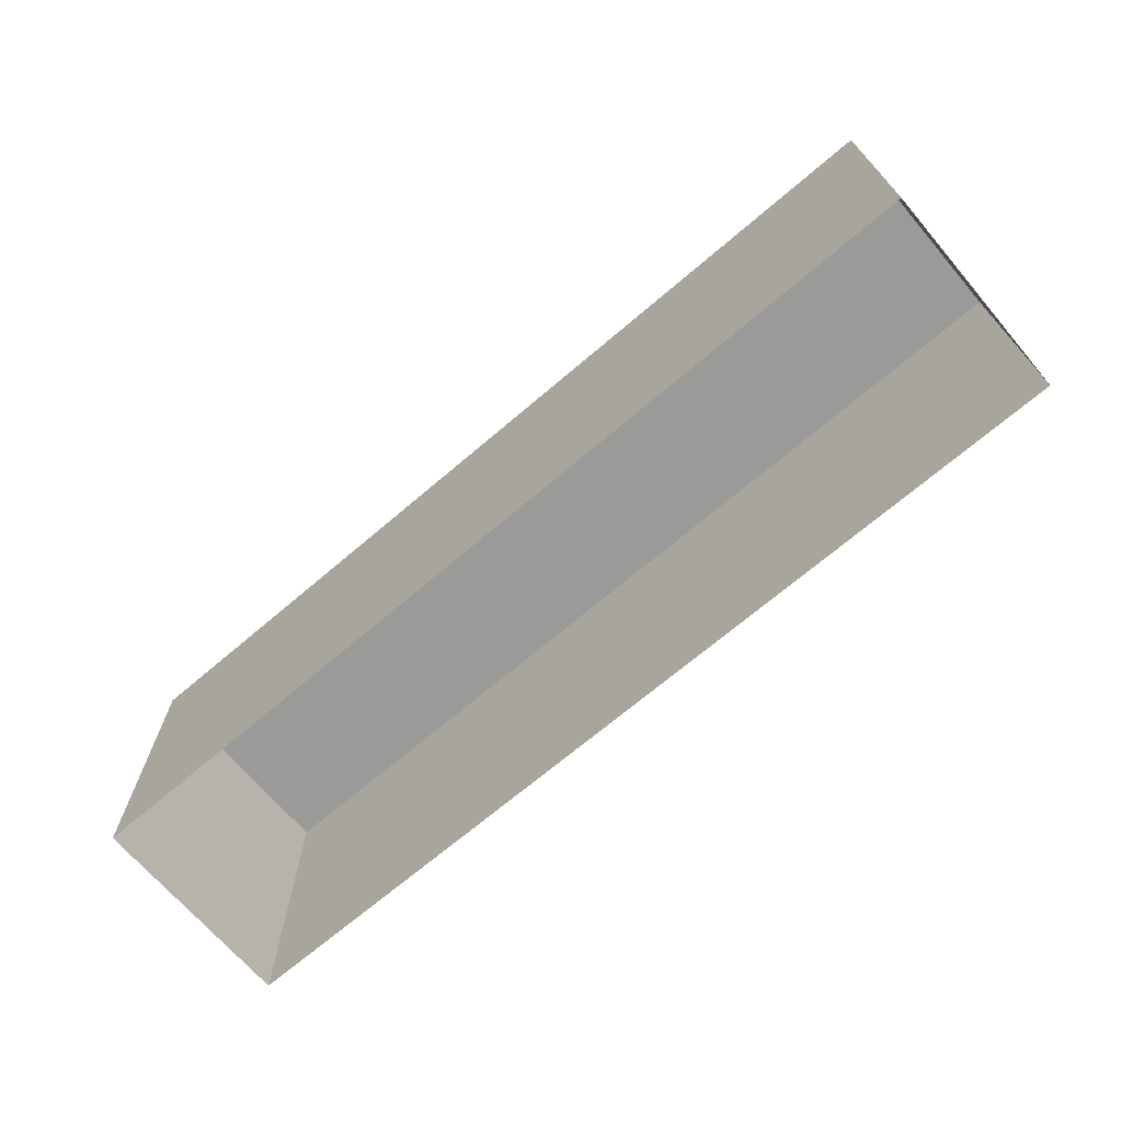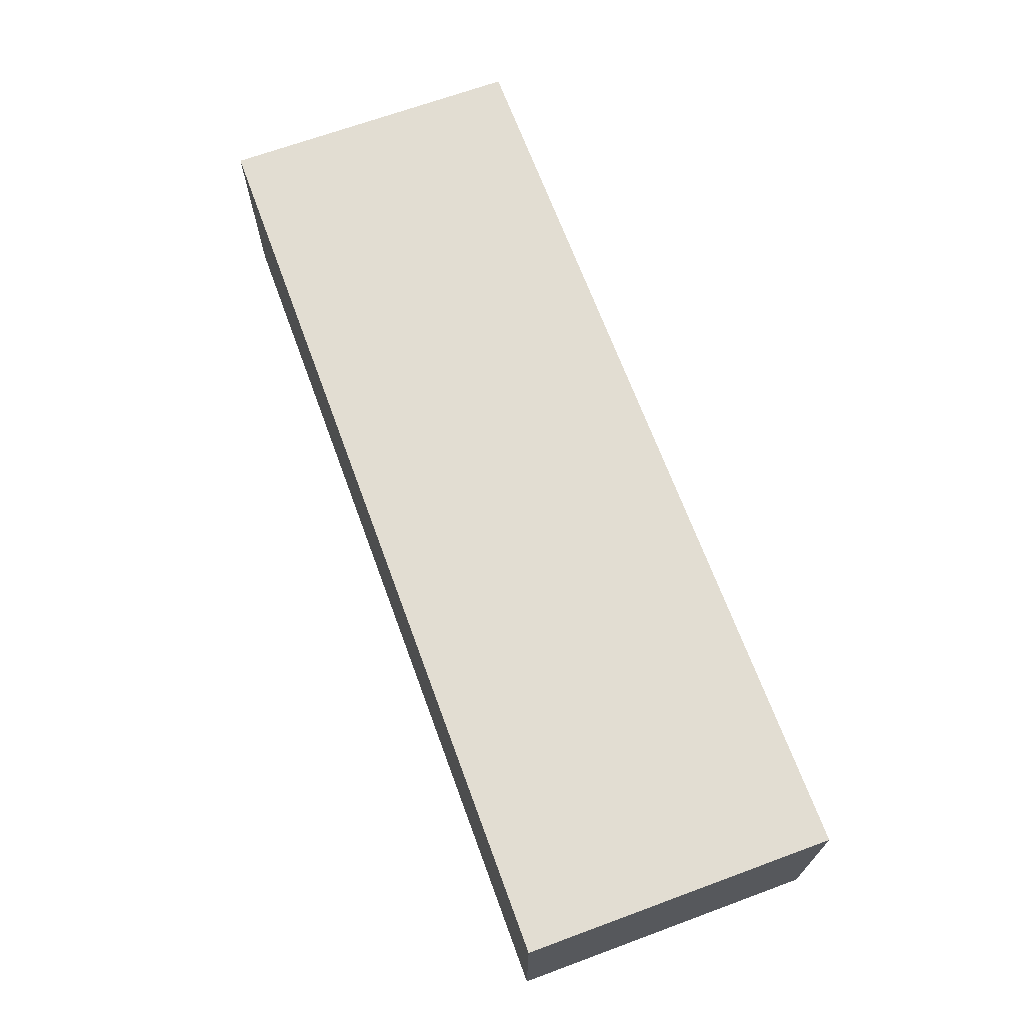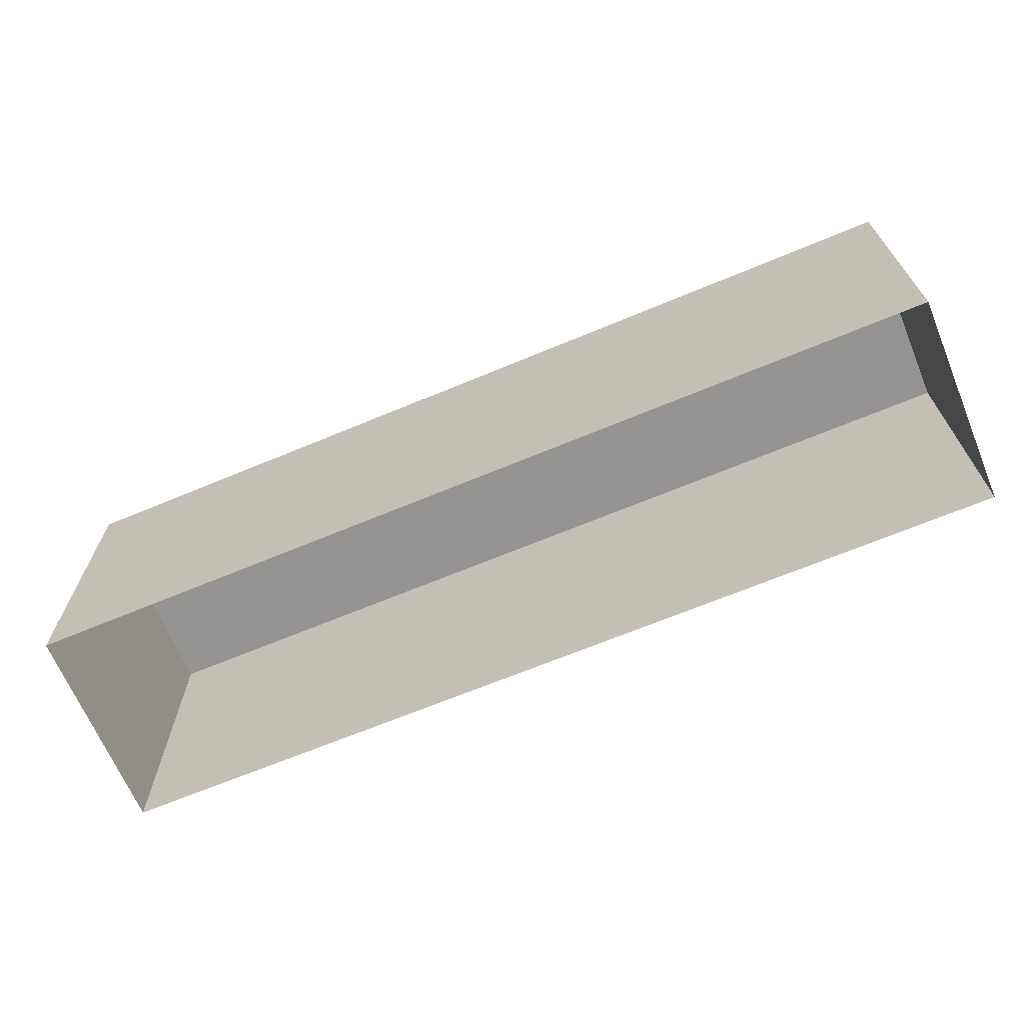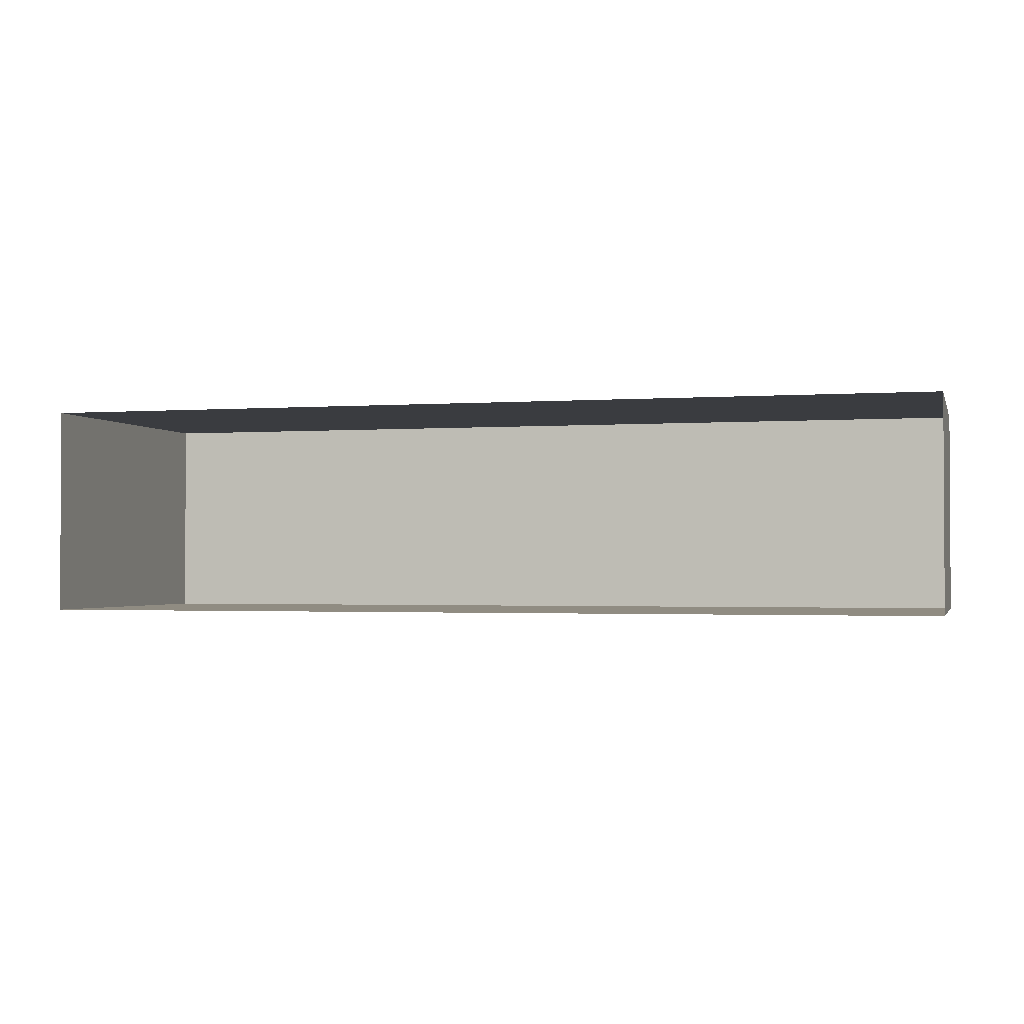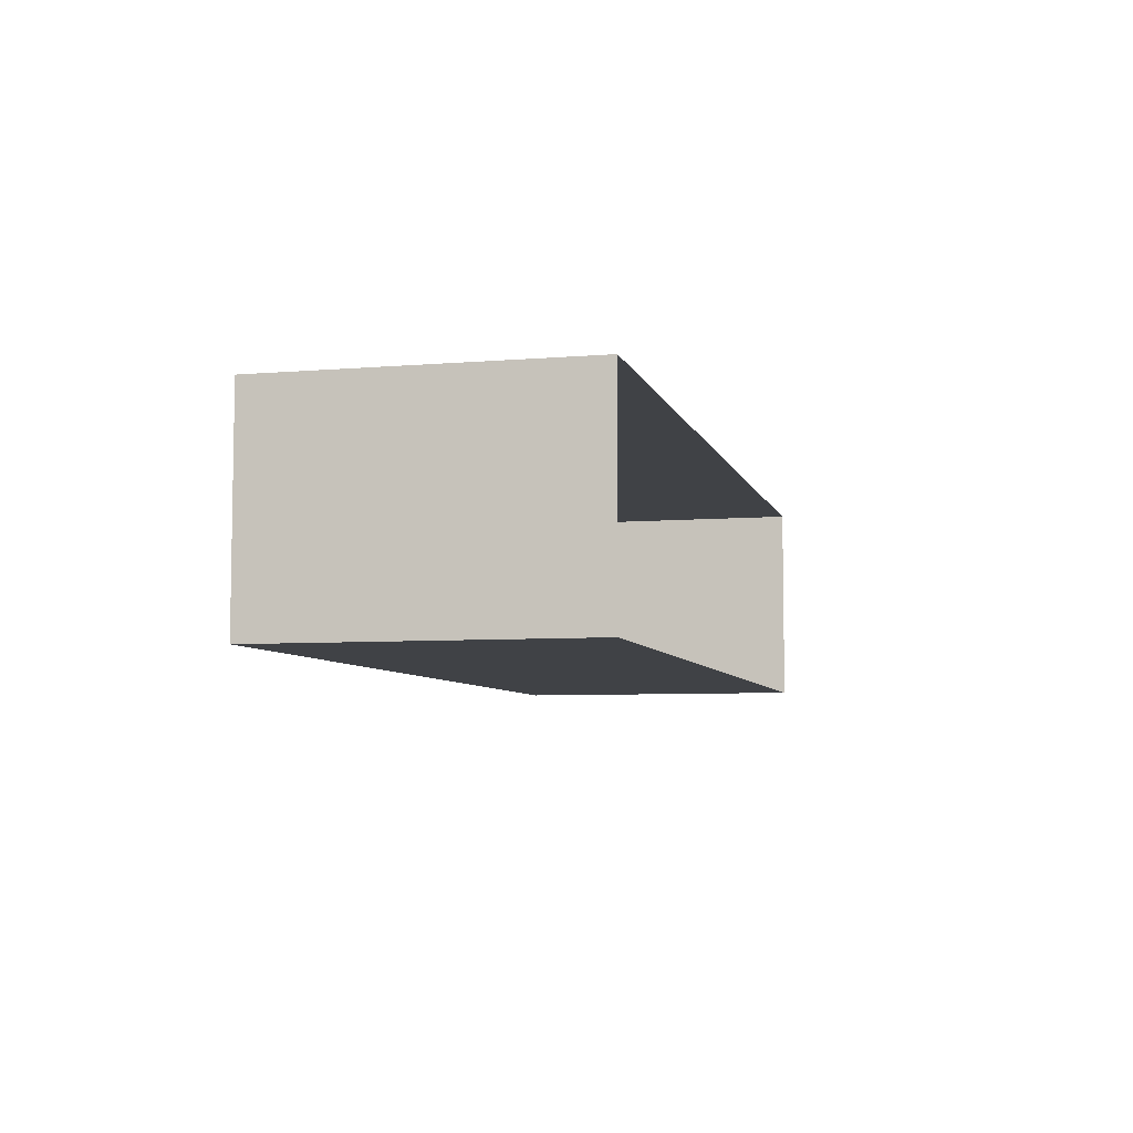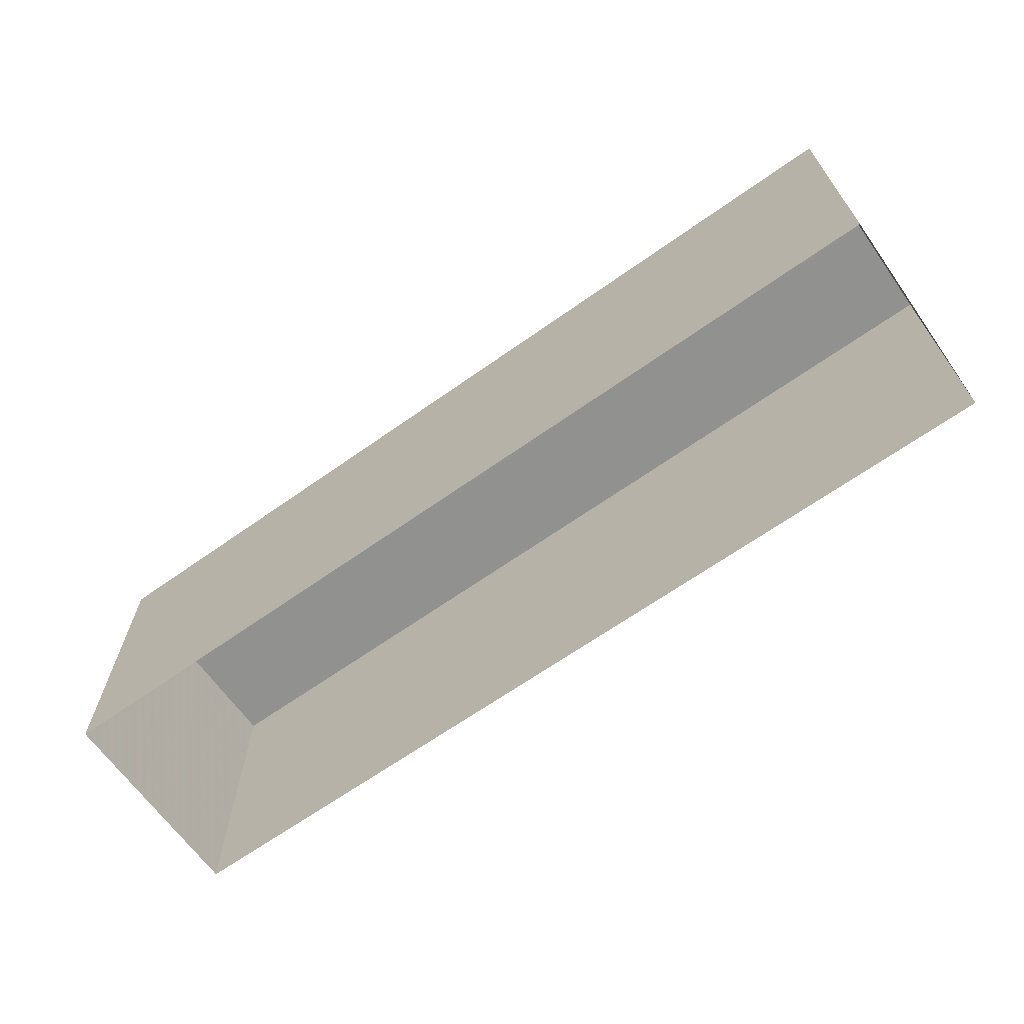
<metadata>
{"format":"obj","ext":"obj","renderer":"f3d","projection":"perspective","resolution":1024,"background":"white","views":[{"elev":-69.2,"azim":-139.5,"up":"+Z"},{"elev":68.1,"azim":69.8,"up":"+Y"},{"elev":-67.1,"azim":-157.3,"up":"+Z"},{"elev":-1.7,"azim":-165.0,"up":"+Y"},{"elev":-6.3,"azim":103.9,"up":"+Y"},{"elev":-66.0,"azim":-144.6,"up":"+Z"}]}
</metadata>
<code>
g
v  30.7 -7.036 0
v  30.7 7.036 0
v  -30.7 -7.036 0
v  -30.7 7.036 0
v  30.7 -7.036 20.39
v  30.7 7.036 20.39
v  -30.7 -7.036 20.39
v  -30.7 7.036 20.39
g building-historical_17
f -6 -2 -1 -5
f -4 -2 -6 -8
f -3 -1 -2 -4
f -7 -3 -4 -8
f -5 -1 -3 -7
g

</code>
